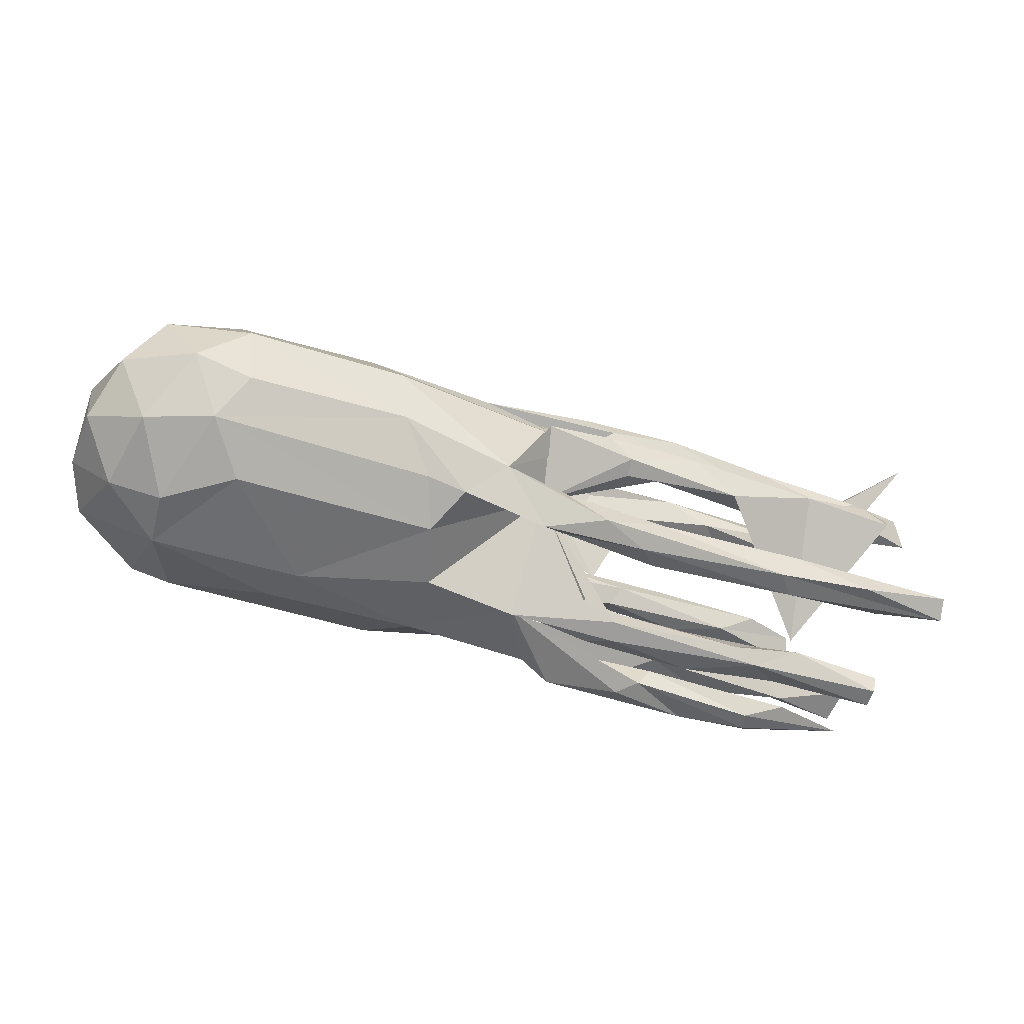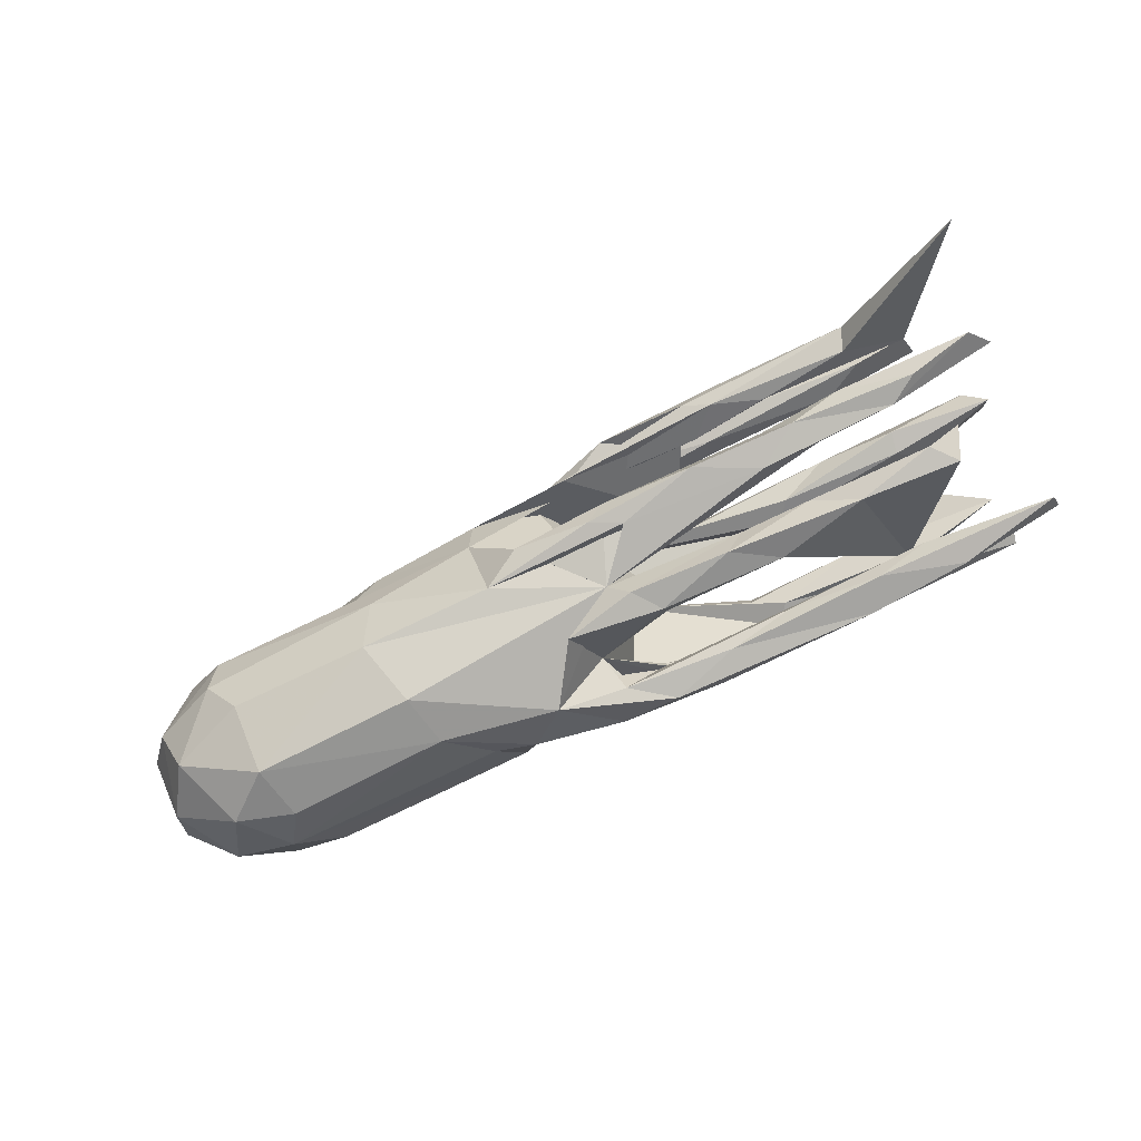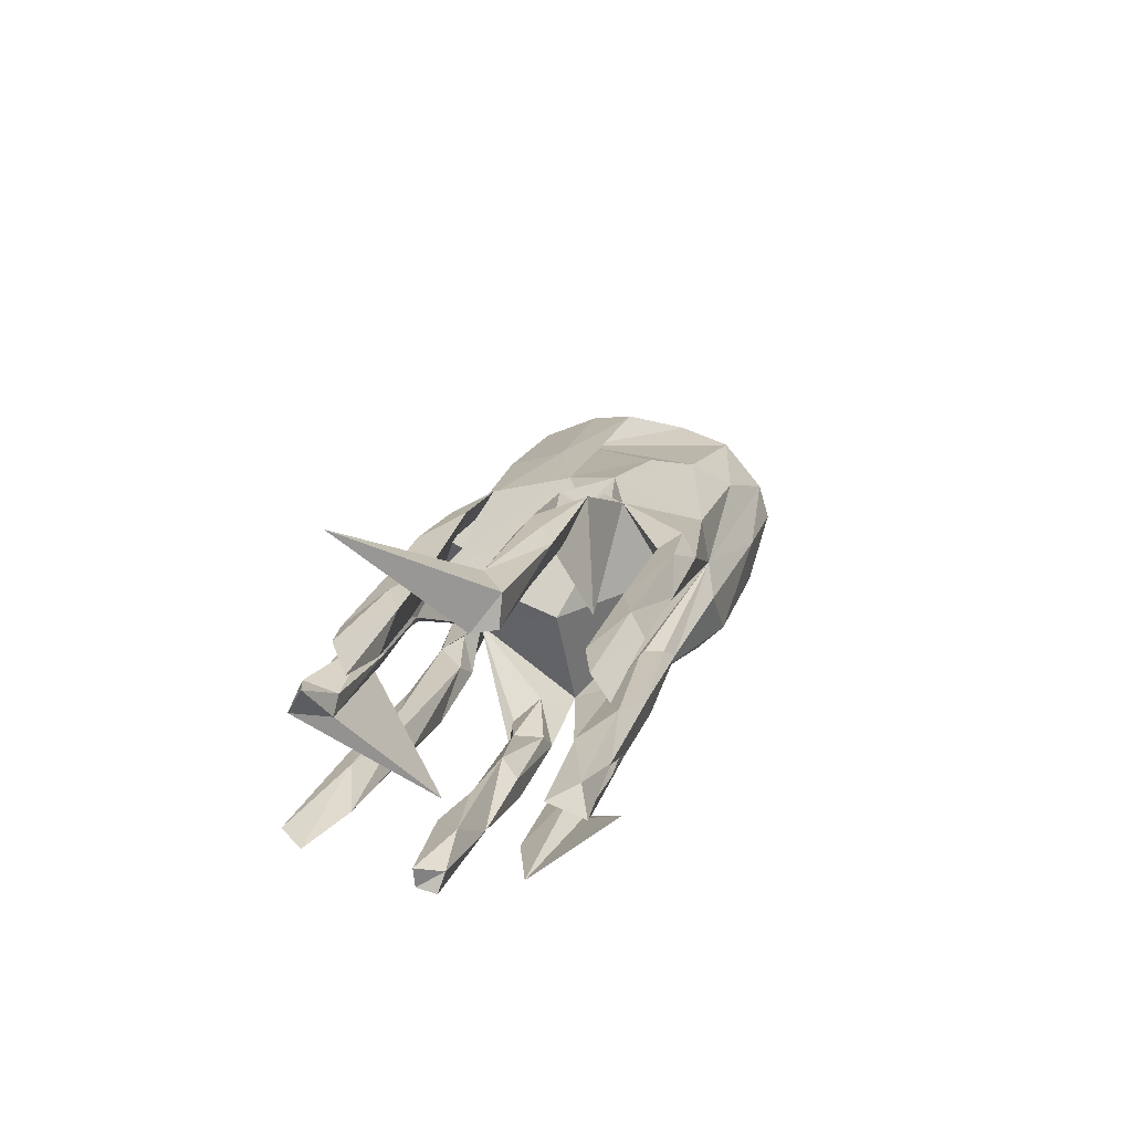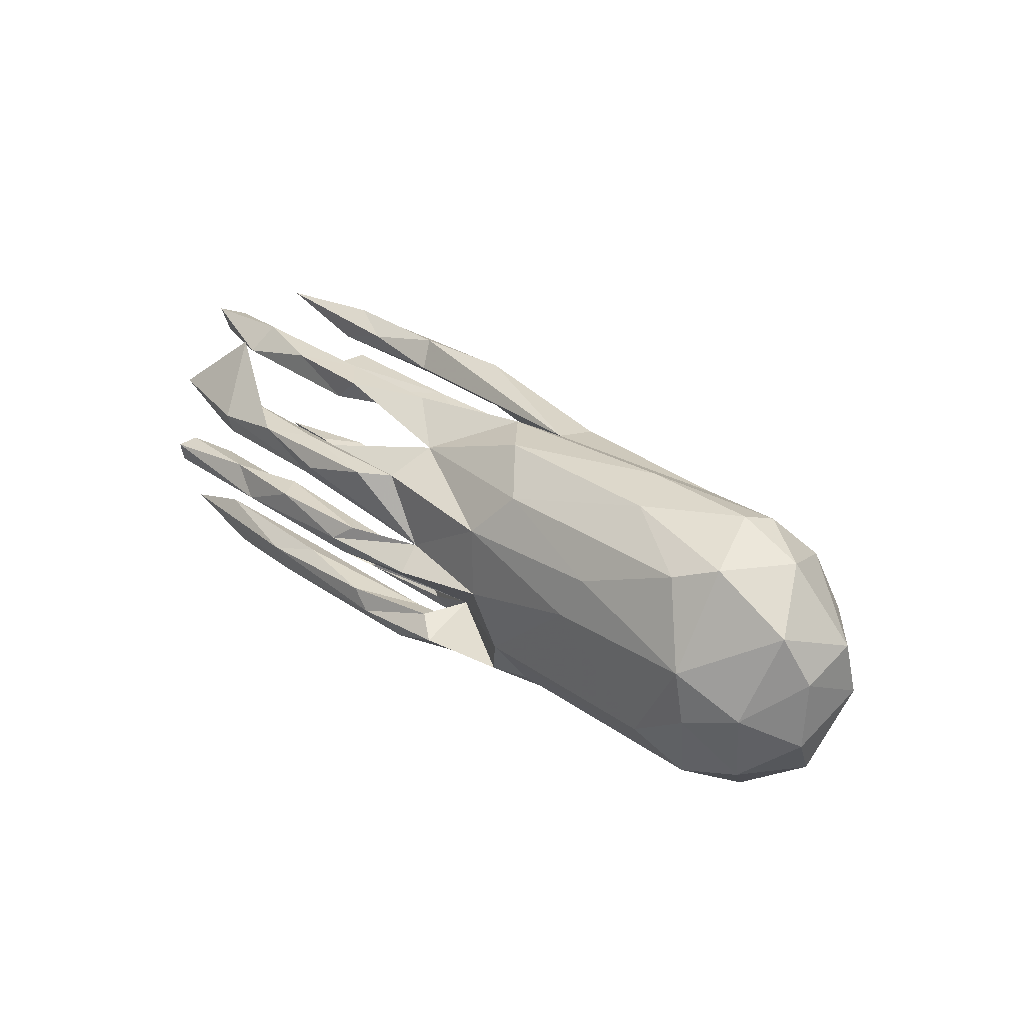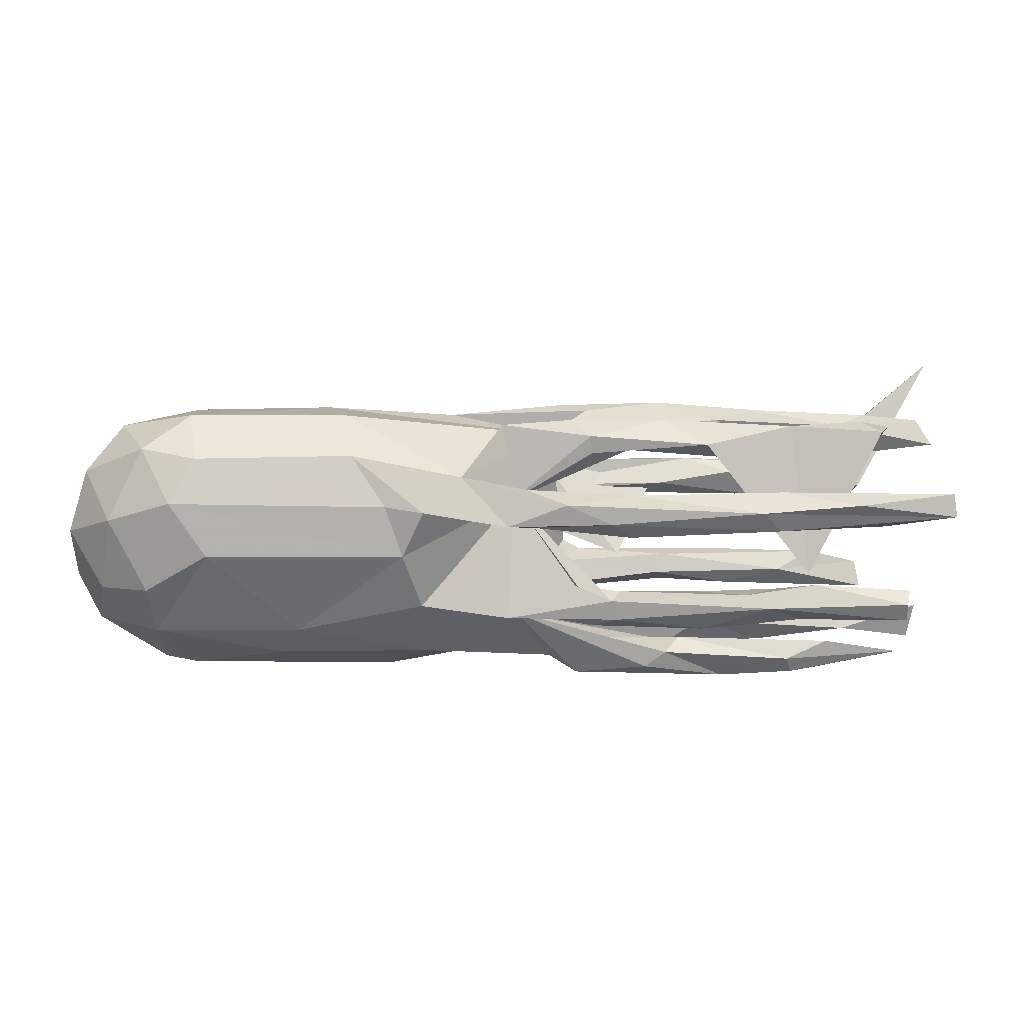
<metadata>
{"format":"obj","ext":"obj","renderer":"f3d","projection":"perspective","resolution":1024,"background":"white","views":[{"elev":-46.4,"azim":-20.5,"up":"+Z"},{"elev":-73.7,"azim":25.9,"up":"+Y"},{"elev":17.6,"azim":104.1,"up":"+Z"},{"elev":28.5,"azim":-133.6,"up":"+Y"},{"elev":-44.9,"azim":-0.6,"up":"+Z"}]}
</metadata>
<code>
v 0.7321 0.1258 -0.183
v 0.8167 -0.1185 0.1551
v 0.8036 -0.2033 -0.1354
v 0.7138 -0.005071 -0.1924
v 0.7241 -0.05109 -0.2199
v 0.7854 -0.1487 0.1946
v 0.6757 -0.1698 -0.1278
v 0.7977 -0.2369 -0.1081
v 0.8038 0.1753 -0.01635
v 0.7925 0.2376 -0.04434
v 0.7646 0.2212 0.001538
v 0.6947 0.0329 0.1908
v 0.7258 -0.01478 -0.2266
v 0.6771 -0.2681 0.02879
v 0.7005 -0.2349 0.07849
v 0.8355 -0.136 0.3808
v 0.7186 0.2534 0.1108
v 0.6712 -0.177 0.1768
v 0.6404 -0.256 0.07078
v 0.6668 0.07649 0.2501
v 0.6895 -0.1111 0.1401
v 0.5858 0.007995 0.2233
v 0.7087 0.2202 0.1508
v 0.4708 -0.195 -0.1679
v 0.6408 -0.2068 0.01402
v 0.5419 -0.1429 0.1983
v 0.6092 0.1892 0.1503
v 0.7326 -0.05177 -0.1835
v 0.6745 0.07309 0.1937
v 0.5412 -0.06375 -0.1528
v 0.6495 0.188 -0.06852
v 0.603 0.02886 0.2606
v 0.4767 -0.2372 -0.1072
v 0.6237 -0.2031 0.04695
v 0.5685 -0.2068 -0.09554
v 0.6199 -0.01461 -0.1652
v 0.606 -0.109 0.1868
v 0.5502 -0.06955 -0.187
v 0.6155 0.1748 0.005732
v 0.5036 -0.2705 0.04022
v 0.3736 0.07769 0.2399
v 0.6197 -0.2437 -0.1478
v 0.472 0.2113 0.001337
v 0.6313 0.2354 -0.02153
v 0.4881 0.1566 -0.1863
v 0.5093 0.09624 -0.2299
v 0.6066 0.1645 -0.03391
v 0.4777 -0.1334 0.127
v 0.5887 0.2444 -0.1262
v 0.4273 0.2384 0.1048
v 0.5872 0.07904 -0.1982
v 0.2956 0.1868 0.1364
v 0.4187 -0.06019 -0.2059
v 0.3339 0.004429 0.2398
v 0.5179 0.2617 0.143
v 0.525 0.003291 -0.2093
v 0.477 -0.03614 -0.1665
v 0.3658 0.01358 -0.1841
v 0.5381 0.2033 0.1103
v 0.478 0.2285 -0.06326
v 0.5004 0.2354 0.1775
v 0.386 -0.2156 0.00991
v 0.3701 -0.1695 -0.1431
v 0.2935 0.2612 0.1363
v 0.4511 -0.1779 0.1892
v 0.1856 0.1869 -0.00303
v 0.5195 0.1287 -0.2335
v 0.438 -0.2368 -0.1635
v 0.342 -0.2565 0.001241
v 0.4698 0.06561 0.197
v 0.3557 0.1745 -0.06223
v 0.4203 -0.2246 0.06453
v 0.2731 0.157 -0.2017
v 0.2954 0.2269 -0.07115
v 0.4441 0.1278 -0.163
v 0.387 0.1982 0.1661
v 0.3377 0.01043 -0.2289
v 0.4173 -0.202 0.037
v 0.2996 0.08533 -0.1855
v 0.4229 0.01061 0.2059
v 0.3838 0.1457 -0.2297
v 0.4637 -0.0463 -0.2279
v 0.2811 0.0264 0.1883
v 0.1959 -0.2352 -0.117
v 0.2794 0.2111 0.1064
v 0.2337 0.1131 -0.2377
v 0.4004 -0.186 -0.107
v 0.2625 -0.1885 0.1971
v 0.2799 0.06602 0.2002
v 0.3476 0.2334 -0.0237
v 0.1798 -0.04571 -0.1849
v 0.2422 0.1377 -0.1703
v 0.3748 -0.1928 0.1415
v 0.1946 -0.2162 0.02806
v 0.3304 -0.02322 -0.163
v 0.2943 -0.2218 0.06349
v 0.1231 -0.2367 -0.004059
v 0.2619 -0.27 0.05521
v 0.395 -0.1281 0.1838
v 0.3436 0.05174 0.2574
v 0.1593 0.2211 -0.008999
v 0.003815 0.04204 0.1949
v 0.1563 -0.215 -0.1741
v 0.1197 -0.2678 0.01082
v 0.1185 0.07474 0.2485
v 0.3807 0.1654 -0.02571
v 0.1271 0.01189 -0.2209
v 0.1736 -0.02252 -0.2369
v 0.2378 0.11 -0.1649
v 0.165 0.00614 -0.1895
v 0.2858 0.02032 0.2571
v 0.3112 -0.2107 -0.1022
v 0.05582 -0.1809 -0.1134
v 0.1177 -0.1988 0.1602
v 0.272 0.08644 -0.2235
v -0.002491 -0.2337 -0.102
v 0.09631 -0.07237 -0.1973
v 0.02706 0.1856 -0.09984
v 0.1931 -0.1777 -0.1705
v 0.0619 -0.1888 0.186
v 0.1611 -0.05673 -0.2208
v 0.1864 0.2413 0.1767
v 0.131 0.2351 -0.02695
v 0.04295 -0.2131 0.07321
v 0.06678 0.192 0.1185
v 0.1004 0.1472 -0.2232
v 0.1004 0.263 0.1462
v 0.07613 0.008006 0.006494
v -0.02041 0.01863 -0.183
v -0.03652 -0.2014 -0.1687
v -0.04883 -0.2729 0.03454
v -0.1852 0.2364 0.0487
v 0.0885 0.04545 0.1882
v 0.07232 -0.2454 -0.1543
v 0.1168 0.1985 0.1626
v 0.08186 -0.2626 0.06105
v 0.05659 -0.02731 -0.1597
v 0.1913 0.1029 0.05713
v 0.1051 -0.1574 0.1333
v -0.02552 -0.1638 -0.05648
v -0.07889 -0.1519 0.1892
v 0.02615 0.2254 0.1669
v 0.09387 -0.1531 0.1965
v -0.05035 0.09967 0.1923
v -0.02738 -0.1978 -0.08196
v 0.04702 0.1456 -0.1818
v 0.03449 0.003451 0.2285
v -0.03457 -0.01849 -0.2313
v 0.009359 -0.1716 -0.14
v -0.1625 0.05947 0.2081
v -0.1712 -0.02953 0.1992
v -0.1473 -0.189 0.1549
v -0.1942 0.1224 -0.1919
v -0.1247 -0.2471 -0.08349
v -0.117 0.2588 0.001576
v -0.1954 -0.2055 -0.1379
v -0.1967 0.2656 -0.08189
v -0.1907 0.2206 0.1281
v -0.2003 -0.01045 -0.1949
v -0.2662 0.2054 -0.1527
v -0.4394 0.05335 -0.2014
v -0.3668 -0.09363 0.196
v -0.3896 -0.2039 0.158
v -0.2678 -0.2018 -0.119
v -0.3485 -0.2739 0.057
v -0.4783 0.1345 -0.1878
v -0.3728 0.08406 0.1903
v -0.333 -0.2602 -0.04118
v -0.4684 0.2751 0.006915
v -0.6412 -0.2766 0.0514
v -0.5221 0.2189 0.1092
v -0.235 -0.1229 -0.1721
v -0.7157 0.05865 -0.2
v -0.4766 0.1486 0.1583
v -0.6049 -0.1239 -0.1758
v -0.5446 -0.09266 0.1657
v -0.6897 -0.02674 0.1987
v -0.647 -0.1959 0.1569
v -0.5187 0.2637 -0.08712
v -0.627 -0.259 -0.05084
v -0.6965 0.2529 0.06169
v -0.6566 0.2053 -0.1546
v -0.7253 -0.04256 -0.1894
v -0.7305 -0.2546 -0.02
v -0.7031 -0.1072 0.1866
v -0.7935 -0.1553 -0.1137
v -0.7846 0.07086 0.1568
v -0.7281 0.2324 -0.1162
v -0.6731 -0.2066 -0.1192
v -0.6827 0.2744 0.001196
v -0.7883 -0.2017 0.103
v -0.794 0.2249 0.007664
v -0.8538 0.1424 -0.09004
v -0.819 -0.012 -0.1525
v -0.8897 -0.01857 0.07551
v -0.8524 -0.1682 0.0082
v -0.7409 0.1723 0.136
v -0.8315 -0.08253 0.1341
v -0.887 -0.07266 -0.06067
v -0.8866 0.08533 0.04721
v -0.89 0.05246 -0.05711
v 0.6199 -0.1784 0.1432
f 162 152 151
f 141 151 152
f 163 152 162
f 99 65 26
f 18 26 65
f 37 99 26
f 88 65 99
f 143 88 99
f 93 65 88
f 129 137 107
f 110 107 137
f 108 129 107
f 140 137 129
f 20 16 12
f 22 12 16
f 29 20 12
f 32 16 20
f 70 29 12
f 41 20 29
f 70 41 29
f 32 20 41
f 89 41 70
f 83 89 70
f 105 41 89
f 105 100 41
f 32 41 100
f 111 100 105
f 102 105 89
f 85 59 52
f 27 52 59
f 125 85 52
f 50 59 85
f 133 102 89
f 144 105 102
f 138 105 144
f 32 22 16
f 80 12 22
f 54 22 32
f 111 32 100
f 54 32 111
f 147 54 111
f 138 111 105
f 147 111 138
f 150 138 144
f 147 138 150
f 80 22 54
f 83 80 54
f 54 102 83
f 133 83 102
f 147 102 54
f 150 102 147
f 13 4 5
f 28 5 4
f 82 13 5
f 56 4 13
f 129 148 159
f 140 159 148
f 153 129 159
f 148 129 108
f 121 148 108
f 77 108 107
f 107 110 58
f 95 58 110
f 77 107 58
f 82 108 77
f 56 77 58
f 82 77 56
f 13 82 56
f 95 56 58
f 36 4 56
f 118 129 115
f 86 115 129
f 79 118 115
f 132 101 123
f 90 123 101
f 155 132 123
f 66 101 132
f 115 46 79
f 51 79 46
f 67 46 115
f 126 86 129
f 146 126 129
f 81 86 126
f 81 115 86
f 73 81 126
f 67 115 81
f 49 67 81
f 1 46 67
f 51 46 1
f 49 1 67
f 45 81 73
f 146 73 126
f 45 49 81
f 45 1 49
f 118 123 74
f 90 74 123
f 132 118 74
f 155 123 118
f 60 74 90
f 44 60 90
f 71 74 60
f 43 44 90
f 31 60 44
f 10 31 44
f 71 60 31
f 9 31 10
f 11 10 44
f 11 9 10
f 184 180 170
f 168 170 180
f 191 184 170
f 189 180 184
f 180 189 168
f 164 168 189
f 165 170 168
f 154 140 131
f 104 131 140
f 124 154 131
f 116 140 154
f 140 97 104
f 69 104 97
f 94 97 140
f 94 69 97
f 98 104 69
f 196 186 184
f 189 184 186
f 191 196 184
f 199 186 196
f 94 62 69
f 25 69 62
f 78 62 94
f 69 25 30
f 14 30 25
f 40 69 30
f 194 186 199
f 195 199 196
f 128 140 129
f 132 128 129
f 124 140 128
f 199 201 194
f 193 194 201
f 195 201 199
f 118 132 129
f 193 192 188
f 190 188 192
f 173 193 188
f 200 192 193
f 132 74 71
f 106 132 71
f 55 23 17
f 59 17 23
f 127 64 132
f 85 132 64
f 122 64 127
f 64 55 50
f 17 50 55
f 85 64 50
f 61 55 64
f 191 170 178
f 163 178 170
f 185 191 178
f 165 163 170
f 162 178 163
f 124 152 163
f 165 124 163
f 125 132 85
f 144 132 125
f 175 173 161
f 166 161 173
f 172 175 161
f 183 173 175
f 194 173 183
f 189 183 175
f 36 28 4
f 38 5 28
f 53 57 95
f 36 95 57
f 91 53 95
f 38 57 53
f 117 121 91
f 53 91 121
f 137 117 91
f 140 121 117
f 110 137 91
f 140 117 137
f 109 118 79
f 166 153 161
f 159 161 153
f 160 153 166
f 182 166 173
f 95 36 56
f 146 129 153
f 172 161 159
f 140 172 159
f 186 194 183
f 193 173 194
f 38 28 36
f 57 38 36
f 110 91 95
f 189 186 183
f 172 140 156
f 130 156 140
f 164 172 156
f 172 189 175
f 114 152 139
f 124 139 152
f 124 114 139
f 120 152 114
f 93 114 124
f 88 114 93
f 48 93 124
f 93 48 202
f 21 202 48
f 65 93 202
f 2 6 202
f 18 202 6
f 21 2 202
f 99 48 124
f 37 21 48
f 37 2 21
f 37 6 2
f 151 124 144
f 128 144 124
f 132 144 128
f 200 195 187
f 198 187 195
f 197 200 187
f 201 195 200
f 200 197 192
f 181 192 197
f 190 192 181
f 171 181 197
f 169 190 181
f 24 3 68
f 42 68 3
f 103 24 68
f 7 3 24
f 8 42 3
f 33 68 42
f 130 149 103
f 119 103 149
f 134 130 103
f 140 149 130
f 119 24 103
f 63 24 119
f 148 121 140
f 82 38 53
f 5 38 82
f 121 82 53
f 82 121 108
f 61 23 55
f 185 178 162
f 120 141 152
f 143 141 120
f 88 143 120
f 124 141 143
f 88 120 114
f 173 188 182
f 179 182 188
f 145 149 140
f 112 87 113
f 63 113 87
f 116 112 113
f 35 87 112
f 145 113 149
f 119 149 113
f 116 113 145
f 33 8 35
f 3 35 8
f 112 33 35
f 42 8 33
f 84 33 112
f 145 140 116
f 134 116 154
f 179 157 160
f 118 160 157
f 182 179 160
f 169 157 179
f 182 160 166
f 153 118 146
f 92 146 118
f 200 193 201
f 7 35 3
f 87 35 7
f 63 87 7
f 84 112 116
f 168 156 154
f 130 154 156
f 165 168 154
f 164 156 168
f 172 164 189
f 155 118 157
f 18 65 202
f 6 26 18
f 37 26 6
f 191 185 198
f 177 198 185
f 196 191 198
f 177 185 162
f 124 151 141
f 124 143 99
f 37 48 99
f 153 160 118
f 130 134 154
f 84 116 134
f 68 84 134
f 33 84 68
f 103 68 134
f 63 119 113
f 24 63 7
f 102 151 144
f 177 187 198
f 196 198 195
f 176 187 177
f 94 96 78
f 72 78 96
f 124 96 94
f 169 132 155
f 101 43 90
f 66 43 101
f 106 43 66
f 106 66 132
f 72 34 78
f 25 78 34
f 19 34 72
f 98 72 96
f 19 14 15
f 25 15 14
f 34 19 15
f 40 14 19
f 25 34 15
f 40 19 72
f 98 40 72
f 69 40 98
f 136 98 96
f 136 96 124
f 140 124 94
f 104 98 136
f 131 136 124
f 104 136 131
f 154 124 165
f 181 132 169
f 171 132 181
f 179 190 169
f 197 174 171
f 158 171 174
f 176 174 197
f 132 171 158
f 150 158 174
f 135 144 125
f 142 144 135
f 52 135 125
f 76 52 27
f 23 27 59
f 127 132 158
f 17 59 50
f 142 127 158
f 176 197 187
f 75 51 1
f 109 92 118
f 73 146 92
f 75 92 109
f 75 109 79
f 45 92 75
f 51 75 79
f 75 1 45
f 45 73 92
f 80 70 12
f 190 179 188
f 47 71 31
f 78 25 62
f 169 155 157
f 47 31 9
f 106 71 47
f 39 106 47
f 39 47 9
f 43 106 39
f 167 150 174
f 144 158 150
f 142 158 144
f 122 142 135
f 76 135 52
f 122 135 76
f 61 122 76
f 61 76 27
f 23 61 27
f 122 127 142
f 61 64 122
f 11 43 39
f 44 43 11
f 9 11 39
f 30 14 40
f 151 177 162
f 167 174 176
f 80 83 70
f 133 89 83
f 151 150 167
f 176 151 167
f 150 151 102
f 177 151 176

</code>
